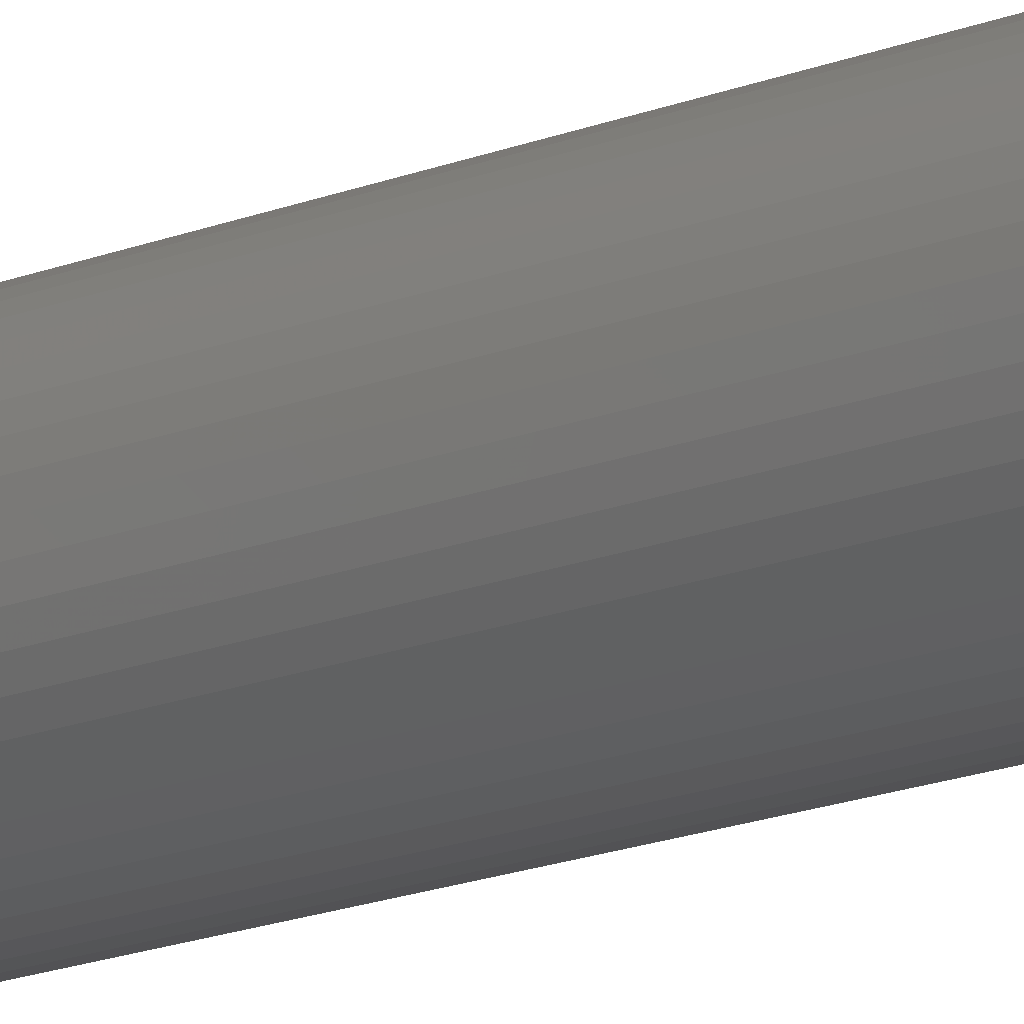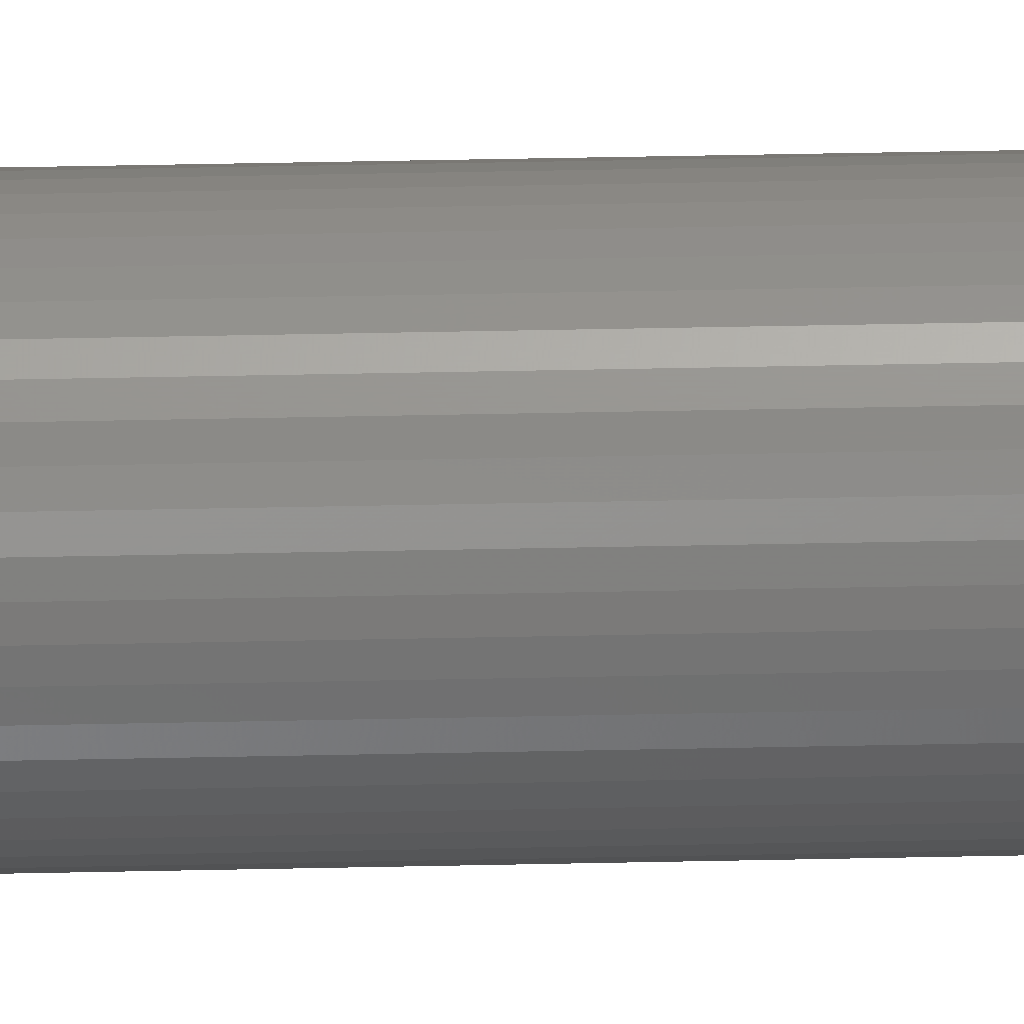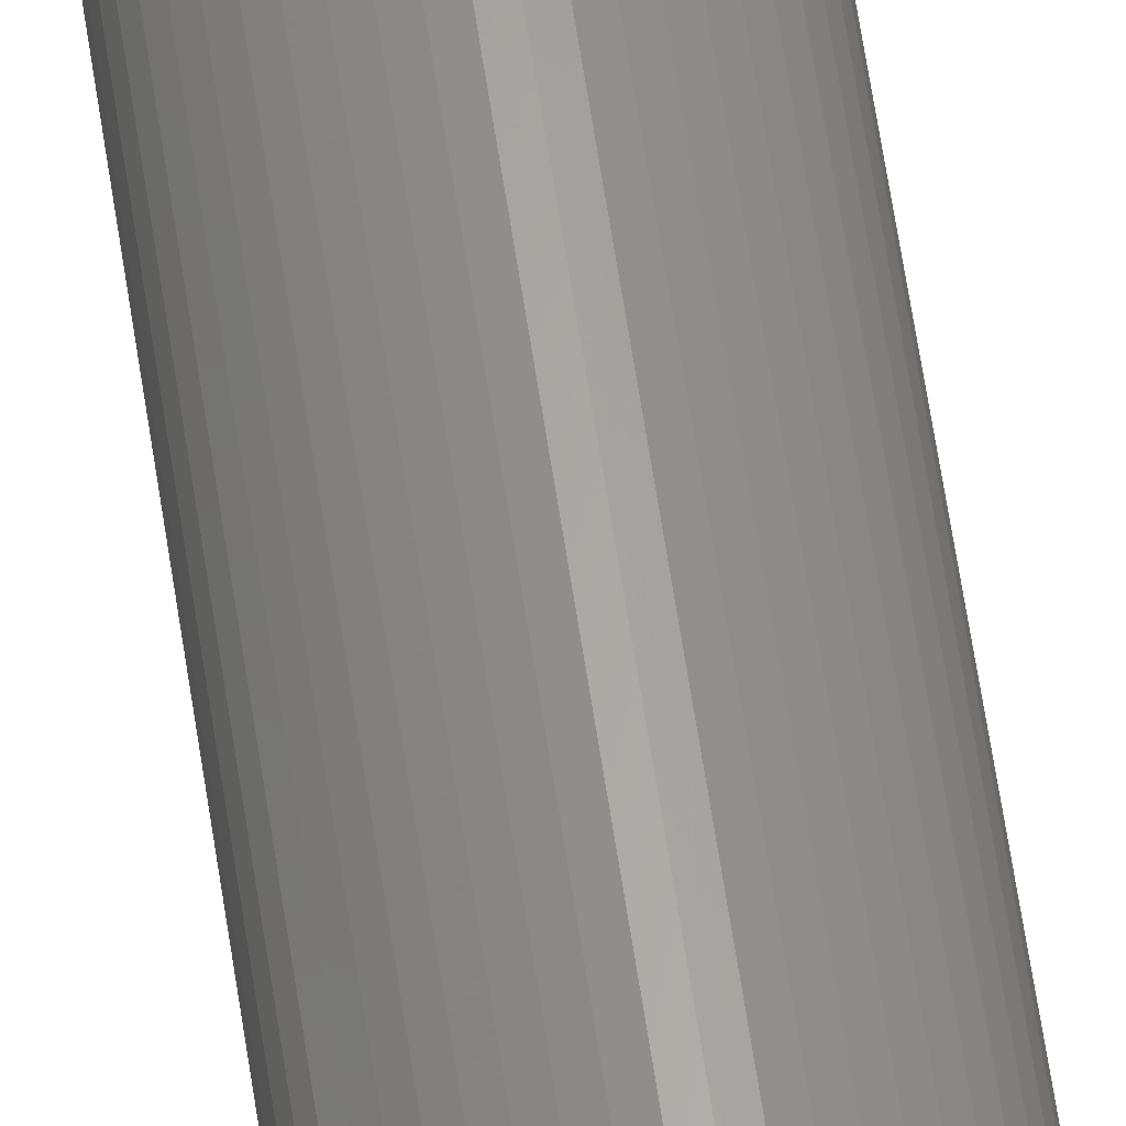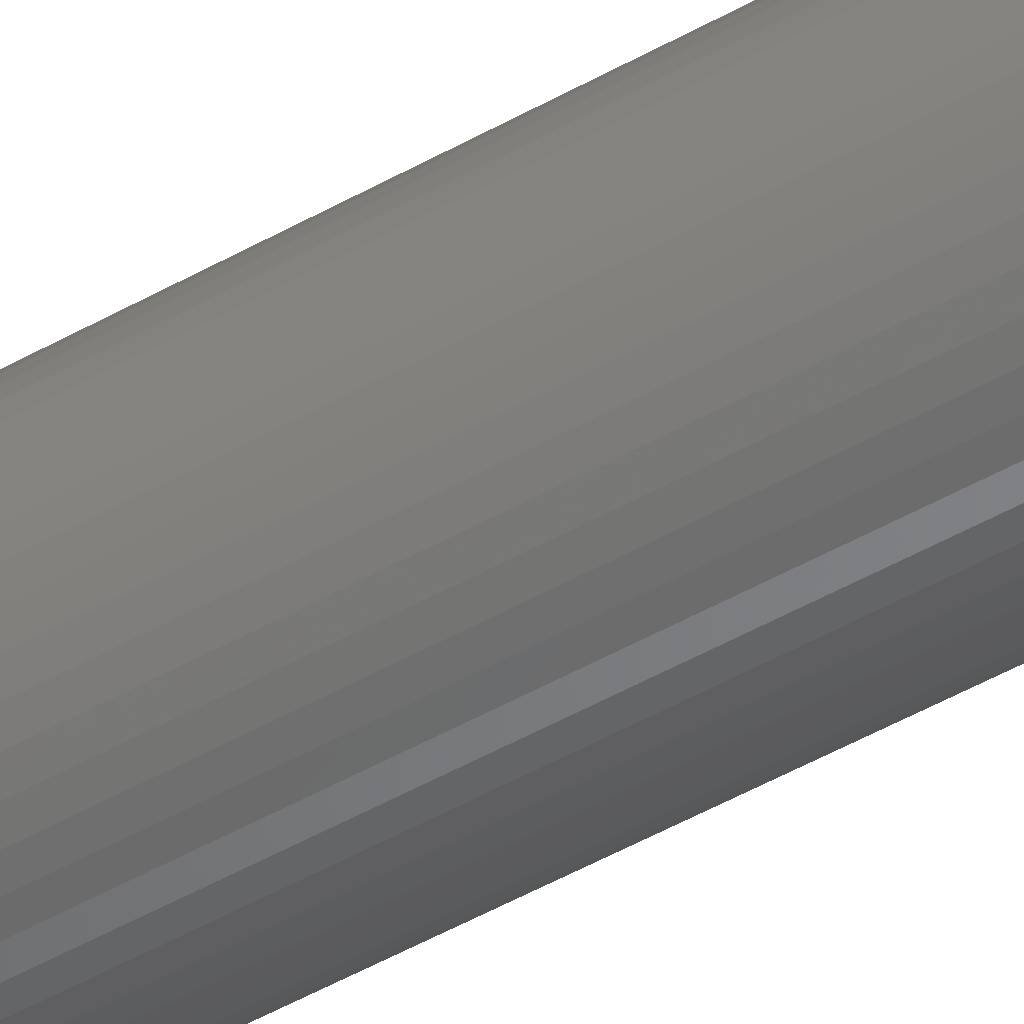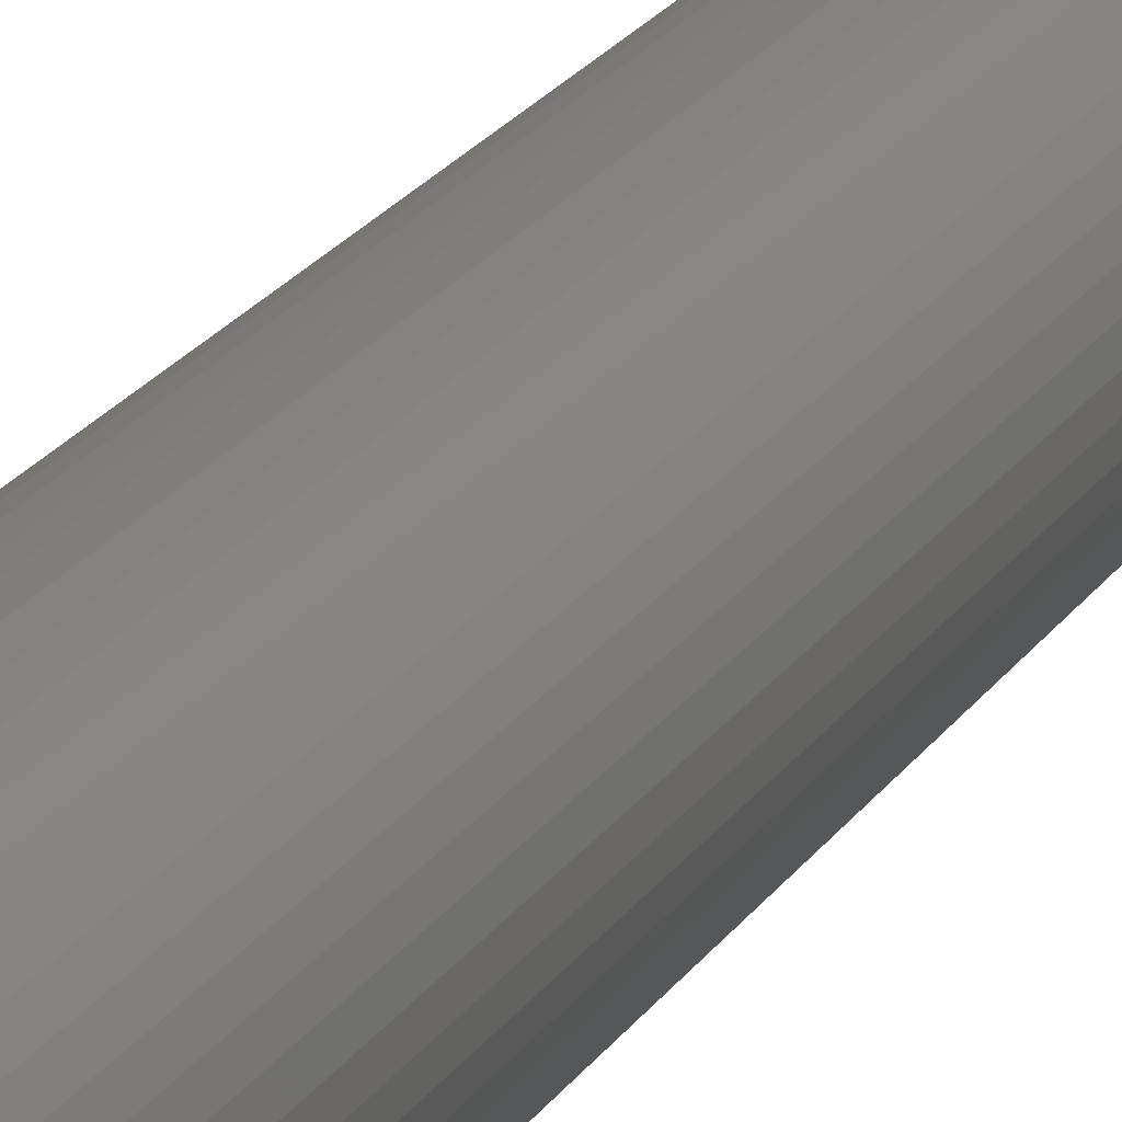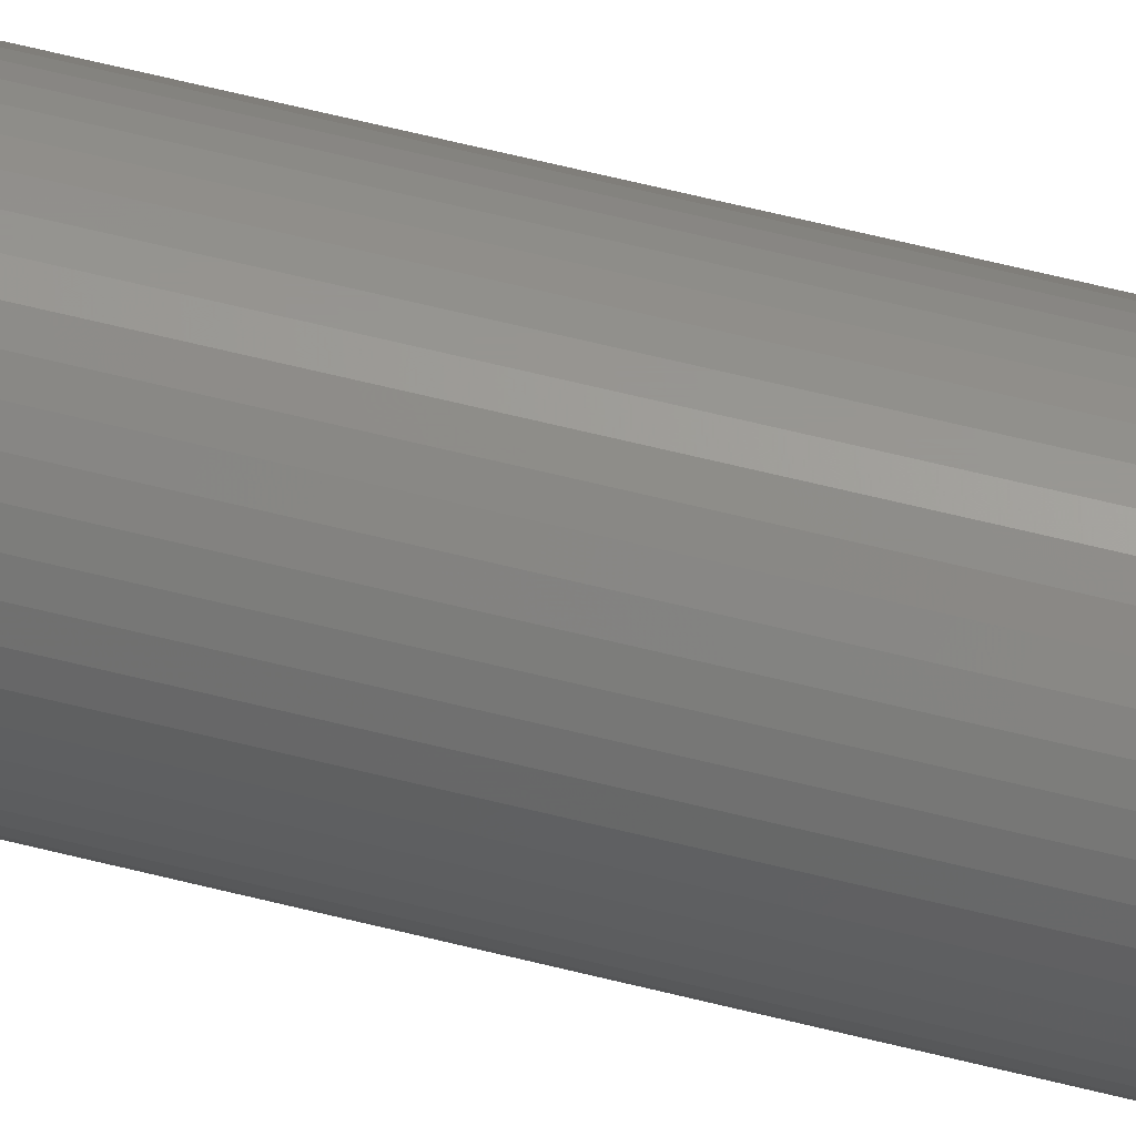
<metadata>
{"format":"stl","ext":"stl","renderer":"f3d","projection":"perspective","resolution":1024,"background":"white","views":[{"elev":-13.1,"azim":-43.6,"up":"+Y"},{"elev":41.8,"azim":-91.5,"up":"+Y"},{"elev":63.3,"azim":-8.6,"up":"+Y"},{"elev":-45.8,"azim":-56.4,"up":"+Y"},{"elev":13.5,"azim":15.8,"up":"+Y"},{"elev":58.4,"azim":104.9,"up":"+Y"}]}
</metadata>
<code>
# stl→obj: 200 verts, 400 faces
v 4.5 0 47.5
v 4.465 0.564 -47.5
v 4.465 0.564 47.5
v 4.5 0 -47.5
v -4.5 0 -47.5
v -4.465 0.564 47.5
v -4.465 0.564 -47.5
v -4.5 0 47.5
v 0.2826 4.491 -47.5
v -0.2826 4.491 47.5
v 0.2826 4.491 47.5
v -0.2826 4.491 -47.5
v 3.28 3.08 -47.5
v 2.868 3.467 47.5
v 3.28 3.08 47.5
v 2.868 3.467 -47.5
v -2.868 3.467 -47.5
v -3.28 3.08 47.5
v -2.868 3.467 47.5
v -3.28 3.08 -47.5
v -1.391 4.28 -47.5
v -1.916 4.072 47.5
v -1.391 4.28 47.5
v -1.916 4.072 -47.5
v 4.184 1.657 47.5
v 3.943 2.168 -47.5
v 3.943 2.168 47.5
v 4.184 1.657 -47.5
v 4.359 1.119 -47.5
v 4.359 1.119 47.5
v 1.916 4.072 -47.5
v 1.391 4.28 47.5
v 1.916 4.072 47.5
v 1.391 4.28 -47.5
v 0.8432 4.42 47.5
v 0.8432 4.42 -47.5
v 2.411 3.799 47.5
v 2.411 3.799 -47.5
v -4.184 1.657 -47.5
v -3.943 2.168 47.5
v -3.943 2.168 -47.5
v -4.184 1.657 47.5
v -3.641 2.645 47.5
v -3.641 2.645 -47.5
v -4.359 1.119 -47.5
v -4.359 1.119 47.5
v -2.411 3.799 47.5
v -2.411 3.799 -47.5
v -0.8432 4.42 47.5
v -0.8432 4.42 -47.5
v 3.641 -2.645 47.5
v 3.943 -2.168 -47.5
v 3.943 -2.168 47.5
v 3.641 -2.645 -47.5
v 4.465 -0.564 47.5
v 4.465 -0.564 -47.5
v 3.641 2.645 47.5
v 3.641 2.645 -47.5
v 2.868 -3.467 -47.5
v 3.28 -3.08 47.5
v 2.868 -3.467 47.5
v 3.28 -3.08 -47.5
v 4.359 -1.119 47.5
v 4.359 -1.119 -47.5
v -3.943 -2.168 -47.5
v -4.184 -1.657 47.5
v -4.184 -1.657 -47.5
v -3.943 -2.168 47.5
v -4.359 -1.119 47.5
v -4.359 -1.119 -47.5
v 1.916 -4.072 -47.5
v 2.411 -3.799 47.5
v 1.916 -4.072 47.5
v 2.411 -3.799 -47.5
v 3.5 0 47.5
v 3.472 0.4387 47.5
v 3.39 0.8704 47.5
v 3.472 -0.4387 47.5
v 3.254 1.288 47.5
v 3.067 1.686 47.5
v 3.39 -0.8704 47.5
v 4.184 -1.657 47.5
v 2.832 2.057 47.5
v 2.551 2.396 47.5
v 2.231 2.697 47.5
v 1.875 2.955 47.5
v 1.49 3.167 47.5
v 1.082 3.329 47.5
v 0.6558 3.438 47.5
v 0.2198 3.493 47.5
v -0.2198 3.493 47.5
v -0.6558 3.438 47.5
v -1.082 3.329 47.5
v -1.49 3.167 47.5
v -1.875 2.955 47.5
v -2.231 2.697 47.5
v -2.551 2.396 47.5
v -2.832 2.057 47.5
v -3.067 1.686 47.5
v -3.254 1.288 47.5
v -3.39 0.8704 47.5
v 3.254 -1.288 47.5
v 3.067 -1.686 47.5
v 2.832 -2.057 47.5
v 2.551 -2.396 47.5
v 2.231 -2.697 47.5
v 1.875 -2.955 47.5
v 1.49 -3.167 47.5
v 1.391 -4.28 47.5
v 1.082 -3.329 47.5
v 0.8432 -4.42 47.5
v 0.6558 -3.438 47.5
v 0.2826 -4.491 47.5
v 0.2198 -3.493 47.5
v -0.2198 -3.493 47.5
v -0.2826 -4.491 47.5
v -0.6558 -3.438 47.5
v -0.8432 -4.42 47.5
v -1.082 -3.329 47.5
v -1.391 -4.28 47.5
v -1.49 -3.167 47.5
v -1.916 -4.072 47.5
v -1.875 -2.955 47.5
v -2.411 -3.799 47.5
v -2.231 -2.697 47.5
v -2.868 -3.467 47.5
v -2.551 -2.396 47.5
v -3.28 -3.08 47.5
v -2.832 -2.057 47.5
v -3.641 -2.645 47.5
v -3.067 -1.686 47.5
v -3.254 -1.288 47.5
v -3.39 -0.8704 47.5
v -3.472 -0.4387 47.5
v -4.465 -0.564 47.5
v -3.5 0 47.5
v -3.472 0.4387 47.5
v 4.184 -1.657 -47.5
v -1.916 -4.072 -47.5
v -1.391 -4.28 -47.5
v -4.465 -0.564 -47.5
v 0.2826 -4.491 -47.5
v 0.8432 -4.42 -47.5
v 1.391 -4.28 -47.5
v -0.2826 -4.491 -47.5
v -0.8432 -4.42 -47.5
v -3.28 -3.08 -47.5
v -2.868 -3.467 -47.5
v -2.411 -3.799 -47.5
v -3.641 -2.645 -47.5
v 3.5 0 -47.5
v 3.472 -0.4387 -47.5
v 3.39 -0.8704 -47.5
v 3.472 0.4387 -47.5
v 3.254 -1.288 -47.5
v 3.067 -1.686 -47.5
v 3.39 0.8704 -47.5
v 2.832 -2.057 -47.5
v 2.551 -2.396 -47.5
v 2.231 -2.697 -47.5
v 1.875 -2.955 -47.5
v 1.49 -3.167 -47.5
v 1.082 -3.329 -47.5
v 0.6558 -3.438 -47.5
v 0.2198 -3.493 -47.5
v -0.2198 -3.493 -47.5
v -0.6558 -3.438 -47.5
v -1.082 -3.329 -47.5
v -1.49 -3.167 -47.5
v -1.875 -2.955 -47.5
v -2.231 -2.697 -47.5
v -2.551 -2.396 -47.5
v -2.832 -2.057 -47.5
v -3.067 -1.686 -47.5
v -3.254 -1.288 -47.5
v -3.39 -0.8704 -47.5
v 3.254 1.288 -47.5
v 3.067 1.686 -47.5
v 2.832 2.057 -47.5
v 2.551 2.396 -47.5
v 2.231 2.697 -47.5
v 1.875 2.955 -47.5
v 1.49 3.167 -47.5
v 1.082 3.329 -47.5
v 0.6558 3.438 -47.5
v 0.2198 3.493 -47.5
v -0.2198 3.493 -47.5
v -0.6558 3.438 -47.5
v -1.082 3.329 -47.5
v -1.49 3.167 -47.5
v -1.875 2.955 -47.5
v -2.231 2.697 -47.5
v -2.551 2.396 -47.5
v -2.832 2.057 -47.5
v -3.067 1.686 -47.5
v -3.254 1.288 -47.5
v -3.39 0.8704 -47.5
v -3.472 0.4387 -47.5
v -3.5 0 -47.5
v -3.472 -0.4387 -47.5
f 1 2 3
f 2 1 4
f 5 6 7
f 6 5 8
f 9 10 11
f 10 9 12
f 13 14 15
f 14 13 16
f 17 18 19
f 18 17 20
f 21 22 23
f 22 21 24
f 25 26 27
f 26 25 28
f 3 29 30
f 29 3 2
f 31 32 33
f 32 31 34
f 34 35 32
f 35 34 36
f 16 37 14
f 37 16 38
f 39 40 41
f 40 39 42
f 41 43 44
f 43 41 40
f 45 42 39
f 42 45 46
f 24 47 22
f 47 24 48
f 12 49 10
f 49 12 50
f 51 52 53
f 52 51 54
f 55 4 1
f 4 55 56
f 30 28 25
f 28 30 29
f 57 13 15
f 13 57 58
f 27 58 57
f 58 27 26
f 36 11 35
f 11 36 9
f 50 23 49
f 23 50 21
f 59 60 61
f 60 59 62
f 63 56 55
f 56 63 64
f 65 66 67
f 66 65 68
f 67 69 70
f 69 67 66
f 60 54 51
f 54 60 62
f 71 72 73
f 72 71 74
f 38 33 37
f 33 38 31
f 44 18 20
f 18 44 43
f 75 1 3
f 76 3 30
f 1 75 55
f 77 30 25
f 78 55 75
f 79 25 27
f 55 78 63
f 80 27 57
f 81 63 78
f 63 81 82
f 3 76 75
f 30 77 76
f 83 57 15
f 25 79 77
f 27 80 79
f 84 15 14
f 57 83 80
f 15 84 83
f 85 14 37
f 14 85 84
f 86 37 33
f 37 86 85
f 33 87 86
f 32 87 33
f 32 88 87
f 35 88 32
f 35 89 88
f 11 89 35
f 11 90 89
f 11 91 90
f 10 91 11
f 10 92 91
f 49 92 10
f 49 93 92
f 23 93 49
f 23 94 93
f 22 94 23
f 94 22 95
f 47 95 22
f 95 47 96
f 19 96 47
f 96 19 97
f 18 97 19
f 97 18 98
f 43 98 18
f 98 43 99
f 40 99 43
f 99 40 100
f 100 42 101
f 42 100 40
f 102 82 81
f 82 102 53
f 103 53 102
f 53 103 51
f 104 51 103
f 51 104 60
f 105 60 104
f 60 105 61
f 106 61 105
f 61 106 72
f 107 72 106
f 72 107 73
f 108 73 107
f 108 109 73
f 110 109 108
f 110 111 109
f 112 111 110
f 112 113 111
f 114 113 112
f 115 113 114
f 115 116 113
f 117 116 115
f 117 118 116
f 119 118 117
f 119 120 118
f 121 120 119
f 122 121 123
f 121 122 120
f 124 123 125
f 123 124 122
f 126 125 127
f 128 127 129
f 125 126 124
f 130 129 131
f 68 131 132
f 127 128 126
f 66 132 133
f 69 133 134
f 129 130 128
f 135 134 136
f 46 101 42
f 101 46 137
f 131 68 130
f 6 137 46
f 132 66 68
f 137 6 136
f 133 69 66
f 8 136 6
f 134 135 69
f 136 8 135
f 7 46 45
f 46 7 6
f 48 19 47
f 19 48 17
f 82 64 63
f 64 82 138
f 53 138 82
f 138 53 52
f 139 120 122
f 120 139 140
f 141 8 5
f 8 141 135
f 142 111 113
f 111 142 143
f 74 61 72
f 61 74 59
f 144 73 109
f 73 144 71
f 145 113 116
f 113 145 142
f 146 116 118
f 116 146 145
f 140 118 120
f 118 140 146
f 147 126 128
f 126 147 148
f 149 122 124
f 122 149 139
f 147 130 150
f 130 147 128
f 150 68 65
f 68 150 130
f 151 4 56
f 152 56 64
f 4 151 2
f 153 64 138
f 154 2 151
f 155 138 52
f 2 154 29
f 156 52 54
f 157 29 154
f 29 157 28
f 56 152 151
f 64 153 152
f 158 54 62
f 138 155 153
f 52 156 155
f 159 62 59
f 54 158 156
f 62 159 158
f 160 59 74
f 59 160 159
f 161 74 71
f 74 161 160
f 71 162 161
f 144 162 71
f 144 163 162
f 143 163 144
f 143 164 163
f 142 164 143
f 142 165 164
f 142 166 165
f 145 166 142
f 145 167 166
f 146 167 145
f 146 168 167
f 140 168 146
f 140 169 168
f 139 169 140
f 169 139 170
f 149 170 139
f 170 149 171
f 148 171 149
f 171 148 172
f 147 172 148
f 172 147 173
f 150 173 147
f 173 150 174
f 65 174 150
f 174 65 175
f 175 67 176
f 67 175 65
f 177 28 157
f 28 177 26
f 178 26 177
f 26 178 58
f 179 58 178
f 58 179 13
f 180 13 179
f 13 180 16
f 181 16 180
f 16 181 38
f 182 38 181
f 38 182 31
f 183 31 182
f 183 34 31
f 184 34 183
f 184 36 34
f 185 36 184
f 185 9 36
f 186 9 185
f 187 9 186
f 187 12 9
f 188 12 187
f 188 50 12
f 189 50 188
f 189 21 50
f 190 21 189
f 24 190 191
f 190 24 21
f 48 191 192
f 191 48 24
f 17 192 193
f 20 193 194
f 192 17 48
f 44 194 195
f 41 195 196
f 193 20 17
f 39 196 197
f 45 197 198
f 194 44 20
f 7 198 199
f 70 176 67
f 176 70 200
f 195 41 44
f 141 200 70
f 196 39 41
f 200 141 199
f 197 45 39
f 5 199 141
f 198 7 45
f 199 5 7
f 70 135 141
f 135 70 69
f 143 109 111
f 109 143 144
f 148 124 126
f 124 148 149
f 151 76 154
f 76 151 75
f 136 198 137
f 198 136 199
f 187 90 91
f 90 187 186
f 181 84 85
f 84 181 180
f 193 96 97
f 96 193 192
f 190 93 94
f 93 190 189
f 177 80 178
f 80 177 79
f 154 77 157
f 77 154 76
f 178 83 179
f 83 178 80
f 184 87 88
f 87 184 183
f 182 85 86
f 85 182 181
f 99 194 98
f 194 99 195
f 98 193 97
f 193 98 194
f 101 196 100
f 196 101 197
f 192 95 96
f 95 192 191
f 188 91 92
f 91 188 187
f 152 75 151
f 75 152 78
f 167 119 117
f 119 167 168
f 131 175 132
f 175 131 174
f 164 114 112
f 114 164 165
f 157 79 177
f 79 157 77
f 179 84 180
f 84 179 83
f 185 88 89
f 88 185 184
f 186 89 90
f 89 186 185
f 183 86 87
f 86 183 182
f 100 195 99
f 195 100 196
f 137 197 101
f 197 137 198
f 191 94 95
f 94 191 190
f 189 92 93
f 92 189 188
f 155 81 153
f 81 155 102
f 153 78 152
f 78 153 81
f 132 176 133
f 176 132 175
f 162 110 108
f 110 162 163
f 163 112 110
f 112 163 164
f 159 106 105
f 106 159 160
f 158 103 156
f 103 158 104
f 165 115 114
f 115 165 166
f 168 121 119
f 121 168 169
f 134 199 136
f 199 134 200
f 133 200 134
f 200 133 176
f 161 108 107
f 108 161 162
f 156 102 155
f 102 156 103
f 166 117 115
f 117 166 167
f 170 125 123
f 125 170 171
f 171 127 125
f 127 171 172
f 127 173 129
f 173 127 172
f 129 174 131
f 174 129 173
f 160 107 106
f 107 160 161
f 159 104 158
f 104 159 105
f 169 123 121
f 123 169 170

</code>
